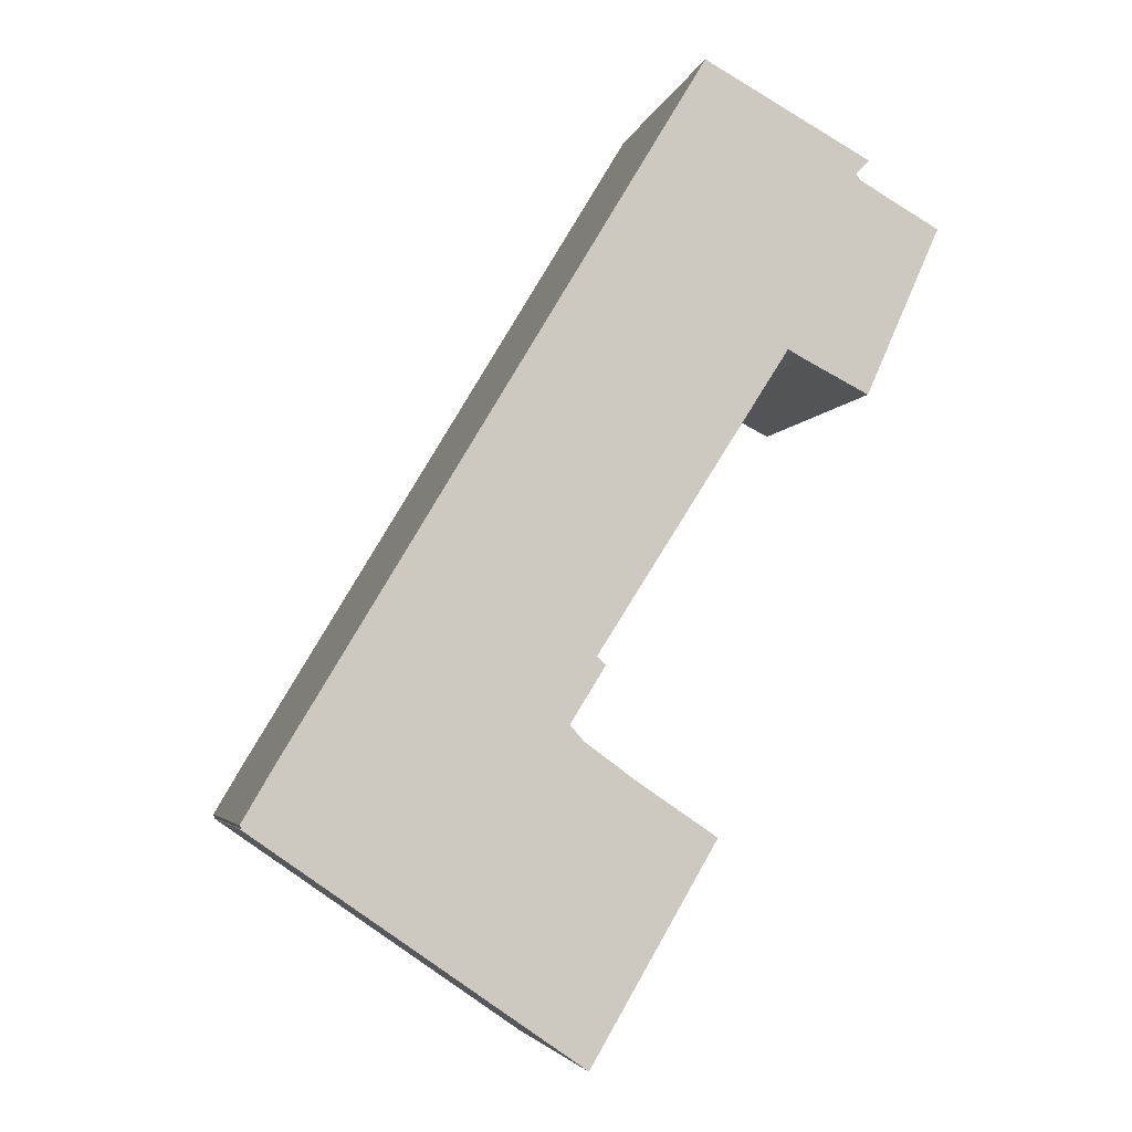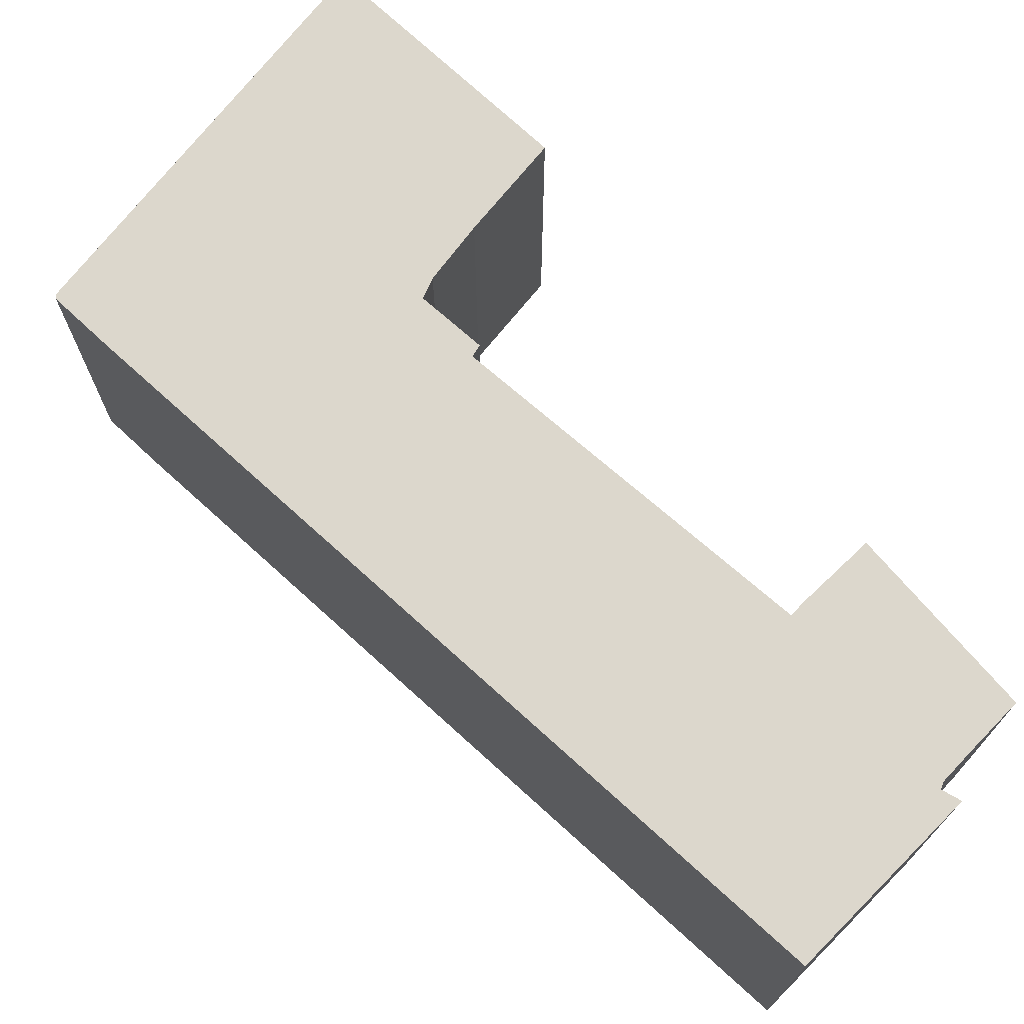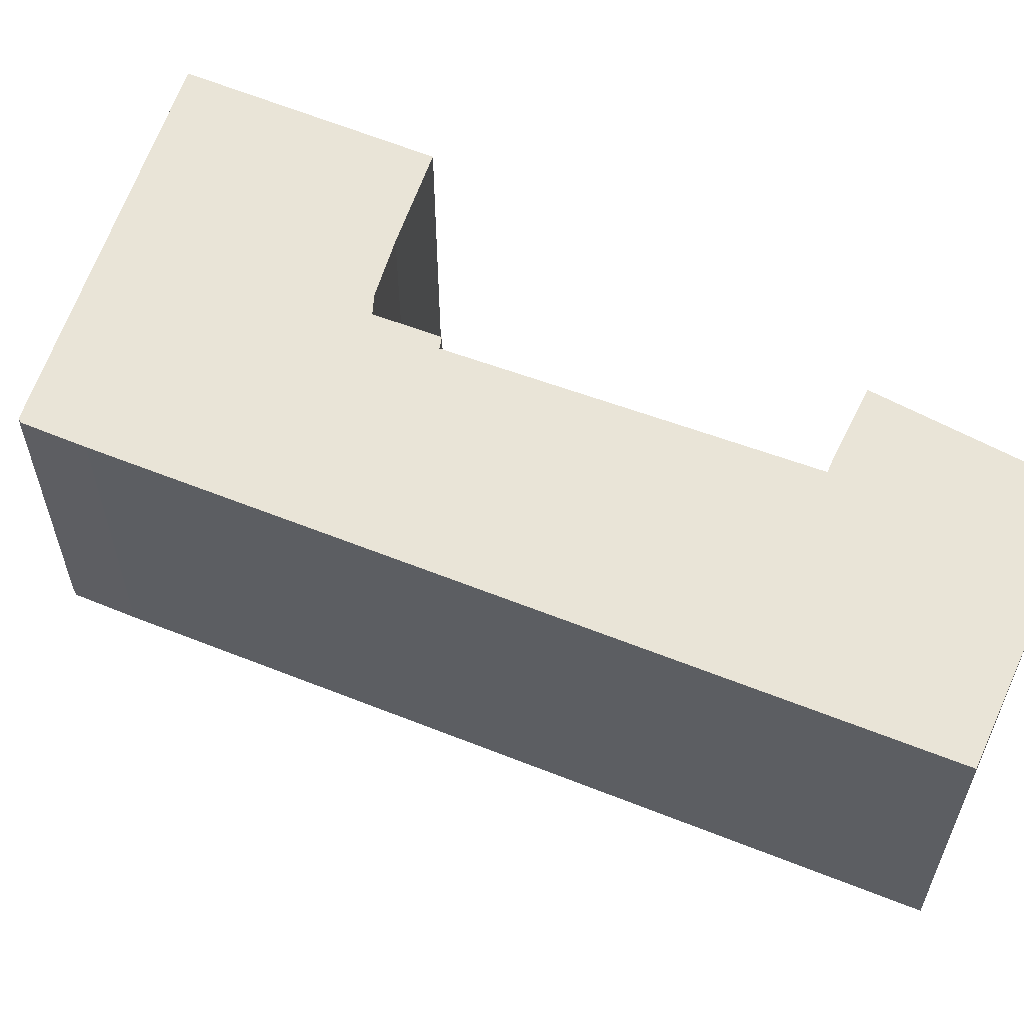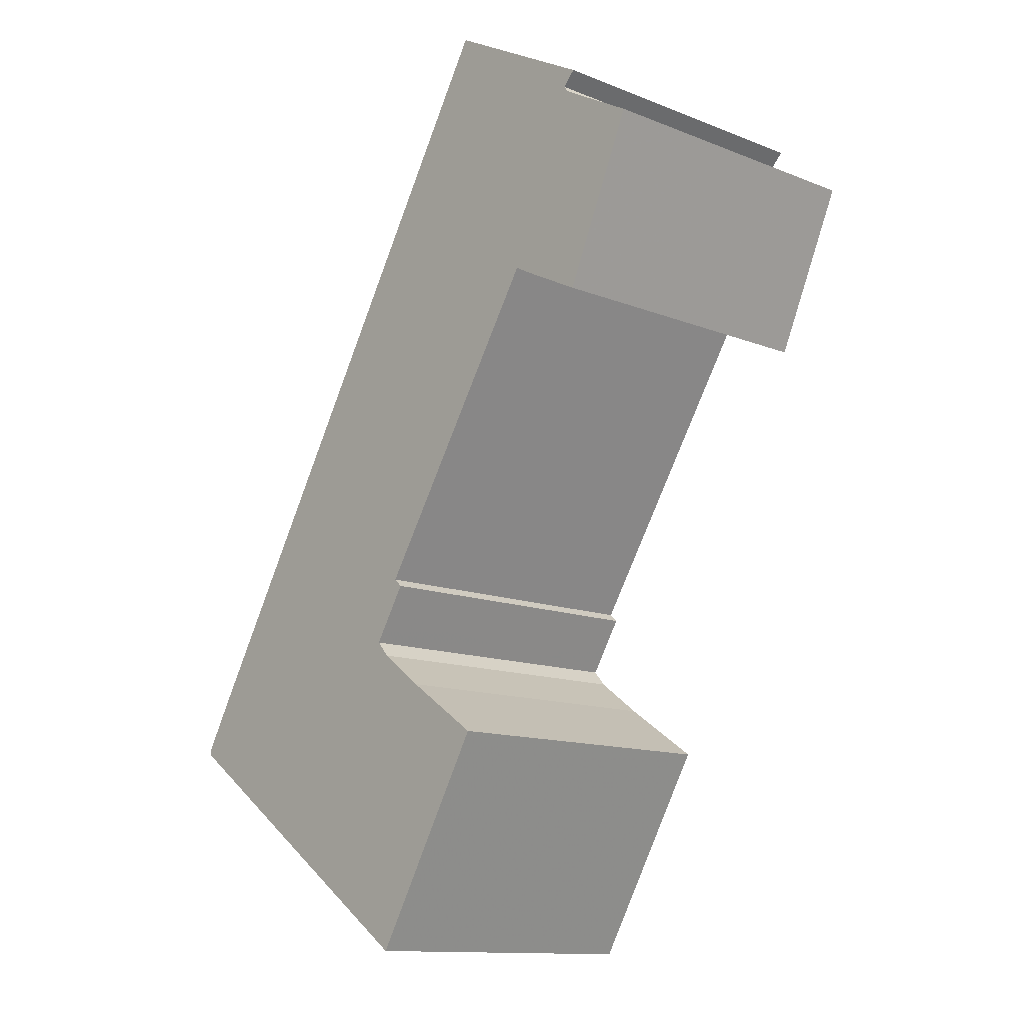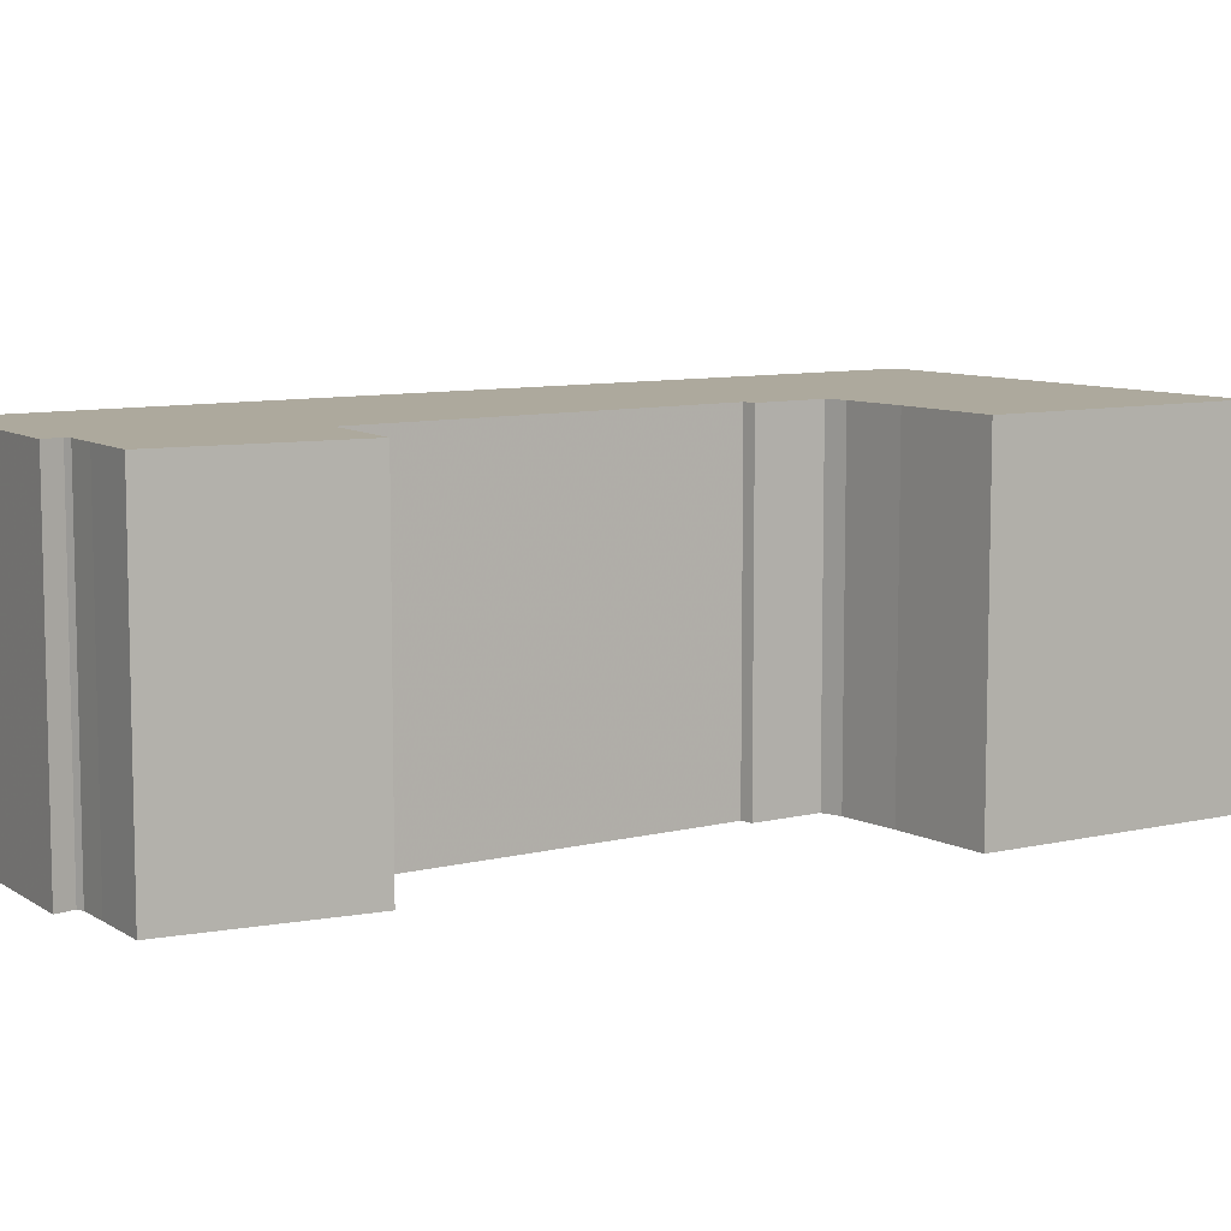
<metadata>
{"format":"obj","ext":"obj","renderer":"f3d","projection":"perspective","resolution":1024,"background":"white","views":[{"elev":-4.3,"azim":-12.7,"up":"+Z"},{"elev":72.9,"azim":-16.7,"up":"+Y"},{"elev":61.0,"azim":-36.9,"up":"+Y"},{"elev":-12.7,"azim":47.4,"up":"+Z"},{"elev":8.8,"azim":88.0,"up":"+Y"}]}
</metadata>
<code>
v -4.45 0.02411 5.846
v -4.45 0.02411 5.846
v -4.45 0.02411 5.846
v -4.45 0.02411 5.846
v -4.45 0.02411 5.847
v -4.45 0.02411 5.847
v -4.435 0.02411 5.874
v -4.45 0.02411 5.846
v -4.45 0.02411 5.845
v -4.45 0.02411 5.845
v -4.45 0.02411 5.845
v -4.45 0.02411 5.845
v -4.299 0.02411 5.892
v -4.45 0.02411 5.845
v -4.293 0.02411 5.884
v -4.291 0.02411 5.733
v -4.287 0.02411 5.923
v -4.282 0.02411 5.919
v -4.269 0.02411 5.866
v -4.233 0.02411 6.209
v -4.229 0.02411 5.839
v -4.193 0.02411 6.07
v -4.185 0.02411 6.066
v -4.158 0.02411 6.157
v -4.156 0.02411 6.154
v -4.153 0.02411 6.05
v -4.151 0.02411 6.164
v -4.142 0.02411 6.146
v -4.116 0.02411 6.132
v -4.45 -0.1354 5.846
v -4.45 -0.1354 5.846
v -4.45 -0.1354 5.846
v -4.45 -0.1354 5.846
v -4.435 -0.1354 5.874
v -4.45 -0.1354 5.847
v -4.45 -0.1354 5.847
v -4.45 -0.1354 5.846
v -4.45 -0.1354 5.845
v -4.45 -0.1354 5.845
v -4.45 -0.1354 5.845
v -4.45 -0.1354 5.845
v -4.299 -0.1354 5.892
v -4.45 -0.1354 5.845
v -4.293 -0.1354 5.884
v -4.291 -0.1354 5.733
v -4.287 -0.1354 5.923
v -4.282 -0.1354 5.919
v -4.269 -0.1354 5.866
v -4.233 -0.1354 6.209
v -4.229 -0.1354 5.839
v -4.193 -0.1354 6.07
v -4.185 -0.1354 6.066
v -4.158 -0.1354 6.157
v -4.156 -0.1354 6.154
v -4.153 -0.1354 6.05
v -4.151 -0.1354 6.164
v -4.142 -0.1354 6.146
v -4.116 -0.1354 6.132
v -4.416 -0.1354 5.905
v -4.291 -0.1354 6.112
v -4.291 0.02411 6.112
v -4.416 0.02411 5.905
v -4.435 -0.1354 5.874
v -4.416 -0.1354 5.905
v -4.416 0.02411 5.905
v -4.435 0.02411 5.874
v -4.45 -0.1354 5.847
v -4.435 -0.1354 5.874
v -4.435 0.02411 5.874
v -4.45 0.02411 5.847
v -4.45 -0.1354 5.845
v -4.45 0.02411 5.845
v -4.435 -0.1354 5.834
v -4.45 -0.1354 5.845
v -4.45 0.02411 5.845
v -4.435 0.02411 5.834
v -4.36 -0.1354 5.782
v -4.435 -0.1354 5.834
v -4.435 0.02411 5.834
v -4.36 0.02411 5.782
v -4.291 -0.1354 5.733
v -4.36 -0.1354 5.782
v -4.36 0.02411 5.782
v -4.291 0.02411 5.733
v -4.229 -0.1354 5.839
v -4.291 -0.1354 5.733
v -4.291 0.02411 5.733
v -4.229 0.02411 5.839
v -4.269 -0.1354 5.866
v -4.229 -0.1354 5.839
v -4.229 0.02411 5.839
v -4.269 0.02411 5.866
v -4.293 -0.1354 5.884
v -4.269 -0.1354 5.866
v -4.269 0.02411 5.866
v -4.293 0.02411 5.884
v -4.299 -0.1354 5.892
v -4.293 -0.1354 5.884
v -4.293 0.02411 5.884
v -4.299 0.02411 5.892
v -4.291 -0.1354 5.905
v -4.299 -0.1354 5.892
v -4.299 0.02411 5.892
v -4.291 0.02411 5.905
v -4.282 -0.1354 5.919
v -4.291 -0.1354 5.905
v -4.291 0.02411 5.905
v -4.282 0.02411 5.919
v -4.287 -0.1354 5.923
v -4.282 -0.1354 5.919
v -4.282 0.02411 5.919
v -4.287 0.02411 5.923
v -4.193 -0.1354 6.07
v -4.287 -0.1354 5.923
v -4.287 0.02411 5.923
v -4.193 0.02411 6.07
v -4.116 -0.1354 6.132
v -4.153 -0.1354 6.05
v -4.153 0.02411 6.05
v -4.116 0.02411 6.132
v -4.142 -0.1354 6.146
v -4.116 -0.1354 6.132
v -4.116 0.02411 6.132
v -4.142 0.02411 6.146
v -4.156 -0.1354 6.154
v -4.142 -0.1354 6.146
v -4.142 0.02411 6.146
v -4.156 0.02411 6.154
v -4.158 -0.1354 6.157
v -4.156 -0.1354 6.154
v -4.156 0.02411 6.154
v -4.158 0.02411 6.157
v -4.151 -0.1354 6.164
v -4.158 -0.1354 6.157
v -4.158 0.02411 6.157
v -4.151 0.02411 6.164
v -4.233 -0.1354 6.209
v -4.151 -0.1354 6.164
v -4.151 0.02411 6.164
v -4.233 0.02411 6.209
v -4.291 -0.1354 6.112
v -4.233 -0.1354 6.209
v -4.233 0.02411 6.209
v -4.291 0.02411 6.112
f 1 2 3
f 4 1 3
f 5 6 7
f 3 5 7
f 4 3 7
f 8 4 7
f 9 8 7
f 10 9 7
f 11 10 7
f 12 11 7
f 12 7 13
f 14 12 13
f 14 13 15
f 16 14 15
f 17 13 7
f 18 13 17
f 16 15 19
f 17 7 20
f 21 16 19
f 22 17 20
f 23 22 20
f 24 23 20
f 23 24 25
f 26 23 25
f 27 24 20
f 26 25 28
f 29 26 28
f 30 31 32
f 30 32 33
f 34 35 36
f 34 36 30
f 34 30 33
f 34 33 37
f 34 37 38
f 34 38 39
f 34 39 40
f 34 40 41
f 42 34 41
f 42 41 43
f 44 42 43
f 44 43 45
f 34 42 46
f 47 46 42
f 48 44 45
f 49 34 46
f 50 48 45
f 49 46 51
f 49 51 52
f 49 52 53
f 54 53 52
f 54 52 55
f 56 49 53
f 57 54 55
f 58 57 55
f 59 60 61
f 59 61 62
f 63 64 65
f 63 65 66
f 67 68 69
f 67 69 70
f 36 35 6
f 36 6 5
f 30 36 5
f 30 5 3
f 31 30 3
f 31 3 2
f 32 31 2
f 1 32 2
f 1 33 32
f 33 1 4
f 37 33 4
f 37 4 8
f 38 37 8
f 38 8 9
f 71 38 9
f 71 9 72
f 39 71 72
f 39 72 10
f 40 39 10
f 40 10 11
f 41 40 11
f 41 11 12
f 43 41 12
f 43 12 14
f 73 74 75
f 73 75 76
f 77 78 79
f 77 79 80
f 81 82 83
f 81 83 84
f 85 86 87
f 85 87 88
f 89 90 91
f 89 91 92
f 93 94 95
f 93 95 96
f 97 98 99
f 97 99 100
f 101 102 103
f 101 103 104
f 105 106 107
f 105 107 108
f 109 110 111
f 109 111 112
f 113 114 115
f 113 115 116
f 52 51 22
f 52 22 23
f 55 52 23
f 55 23 26
f 117 118 119
f 117 119 120
f 121 122 123
f 121 123 124
f 125 126 127
f 125 127 128
f 129 130 131
f 129 131 132
f 133 134 135
f 133 135 136
f 137 138 139
f 137 139 140
f 141 142 143
f 141 143 144

</code>
